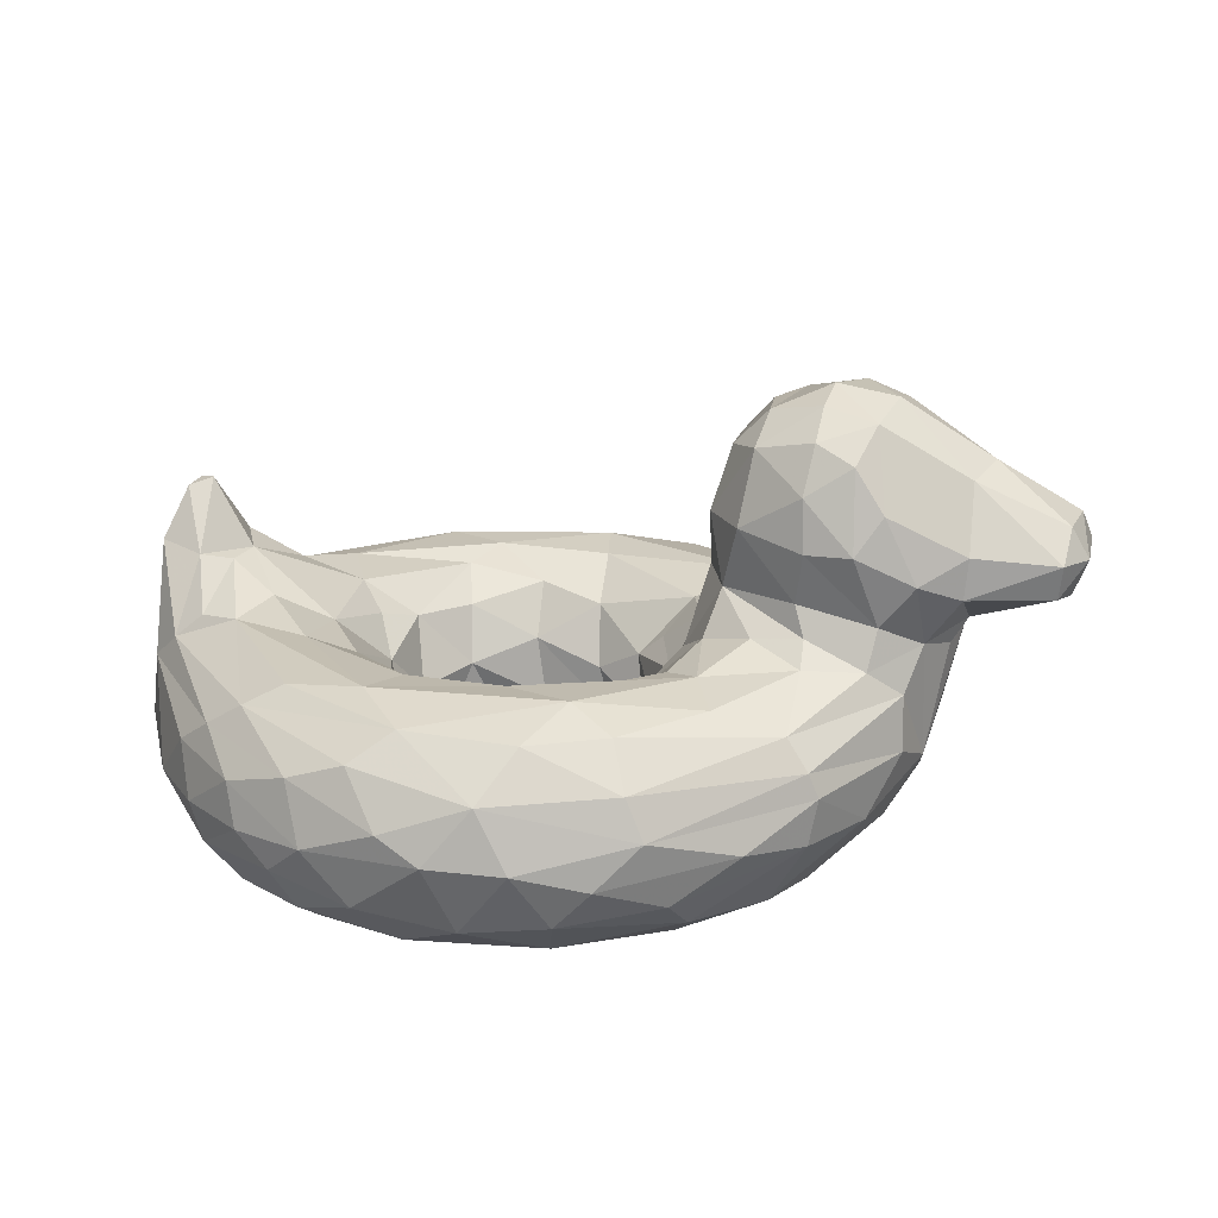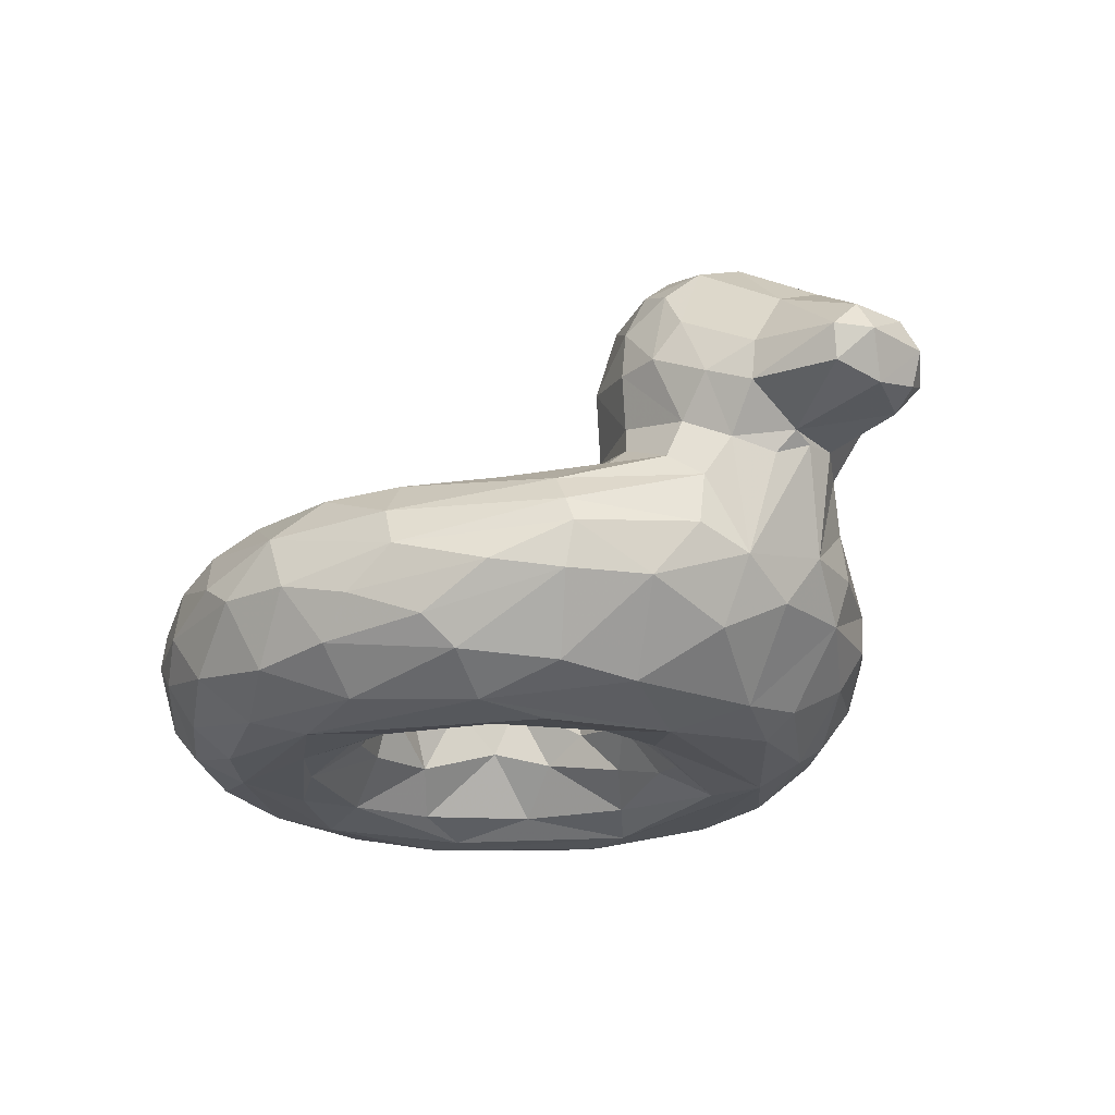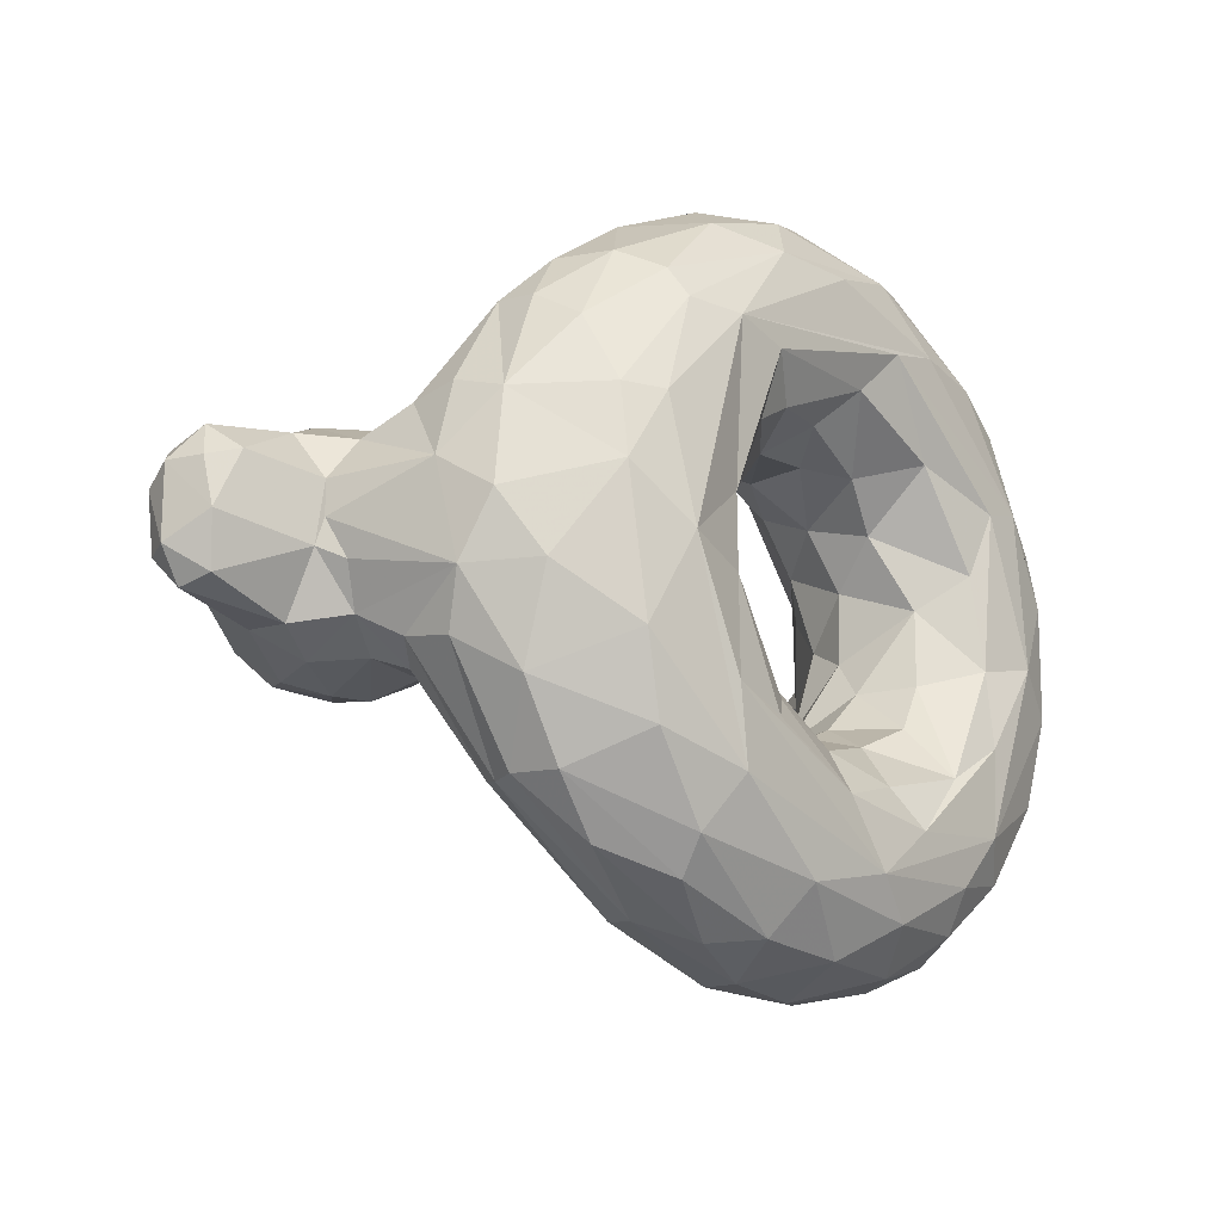
<metadata>
{"format":"obj","ext":"obj","renderer":"f3d","projection":"perspective","resolution":1024,"background":"white","views":[{"elev":18.9,"azim":-168.0,"up":"+Y"},{"elev":-22.1,"azim":-134.8,"up":"+Y"},{"elev":-17.6,"azim":-50.1,"up":"+Z"}]}
</metadata>
<code>
v -0.06361 -0.2859 -0.08638
v 0.003046 -0.3193 -0.1941
v 0.1476 -0.3171 -0.2607
v 0.2579 -0.2558 -0.247
v 0.3329 -0.2867 -0.2091
v 0.4064 -0.3014 -0.1283
v 0.4346 -0.2435 -0.05331
v -0.06895 -0.1895 -0.1119
v -0.08325 -0.1229 -0.1736
v -0.0005987 -0.1769 -0.2118
v 0.07614 -0.1226 -0.2915
v 0.222 -0.1214 -0.3078
v 0.3506 -0.1848 -0.215
v 0.4132 -0.1523 -0.1718
v 0.4631 -0.1656 -0.00914
v -0.1463 -0.06501 -0.07848
v -0.1458 -0.05498 -0.2563
v -0.02449 -0.0716 -0.3108
v 0.1216 -0.04313 -0.4206
v 0.3195 -0.04336 -0.4009
v 0.4668 -0.07501 -0.2185
v 0.5512 -0.05712 -0.0934
v -0.1983 -0.01445 -0.1722
v -0.2149 -0.03511 -0.3232
v -0.01584 -0.0355 -0.492
v 0.3671 -0.03536 -0.4974
v 0.557 -0.03506 -0.2575
v 0.6666 -0.005992 -0.1172
v -0.3982 -0.02639 -0.2743
v -0.2576 -0.05929 -0.4258
v -0.1073 -0.07335 -0.5544
v 0.04636 -0.07743 -0.6179
v 0.2725 -0.06701 -0.6102
v 0.5235 -0.05044 -0.4742
v 0.6046 -0.0914 -0.4922
v 0.8445 -0.07614 -0.2013
v 0.7901 -0.03156 -0.1891
v -0.5825 -0.0864 -0.2034
v -0.4388 -0.1618 -0.4339
v -0.143 -0.1551 -0.622
v 0.1095 -0.1649 -0.7022
v 0.3549 -0.1234 -0.6578
v 0.4733 -0.1642 -0.6419
v 0.7478 -0.1903 -0.439
v 0.8996 -0.1299 -0.1664
v -0.529 -0.3019 -0.2931
v -0.441 -0.3024 -0.4357
v -0.3411 -0.2855 -0.5403
v -0.1802 -0.2356 -0.6369
v 0.04486 -0.2837 -0.7178
v 0.2012 -0.2765 -0.7306
v 0.4382 -0.2829 -0.6836
v 0.7163 -0.2912 -0.4957
v 0.8245 -0.2942 -0.3516
v 0.9247 -0.2637 -0.1362
v -0.4141 -0.4656 -0.2186
v -0.3622 -0.4473 -0.3704
v -0.2385 -0.432 -0.5237
v -0.2158 -0.374 -0.5905
v -0.01968 -0.4011 -0.6634
v 0.1489 -0.4183 -0.6809
v 0.3464 -0.3883 -0.6812
v 0.515 -0.3512 -0.6345
v 0.6948 -0.3772 -0.4844
v 0.8404 -0.3783 -0.2604
v 0.003723 -0.4857 -0.5731
v 0.2713 -0.4791 -0.6062
v 0.6221 -0.4512 -0.4775
v 0.7373 -0.4625 -0.3105
v 0.7771 -0.48 -0.133
v -0.2298 -0.5111 -0.278
v 0.18 -0.5075 -0.5338
v 0.5431 -0.5047 -0.4103
v 0.6816 -0.5106 -0.05786
v -0.1931 -0.482 -0.07883
v -0.05468 -0.4654 -0.2673
v 0.1018 -0.4961 -0.4057
v 0.2501 -0.4742 -0.3621
v 0.4357 -0.4934 -0.3147
v 0.5643 -0.4874 -0.08314
v -0.1013 -0.3829 -0.04541
v -0.04871 -0.4181 -0.2047
v 0.07105 -0.3646 -0.2539
v 0.1312 -0.4284 -0.3123
v 0.2872 -0.3915 -0.2691
v 0.3939 -0.413 -0.2162
v 0.4534 -0.4054 -0.1214
v -0.2264 0.07466 -0.1193
v -0.3754 0.07642 -0.2009
v -0.6128 -0.0004049 -0.1553
v -0.2593 0.2036 -0.164
v -0.4843 0.1816 -0.2366
v -0.6815 0.09289 -0.1698
v -0.284 0.3497 -0.1281
v -0.4777 0.3401 -0.1895
v -0.6864 0.2972 -0.08171
v -0.8499 0.09086 -0.1225
v -0.8587 0.1598 -0.1375
v 0.7621 0.05056 -0.0778
v 0.8222 0.06355 -0.1036
v 0.9082 0.08146 -0.07617
v 0.8269 0.1936 0.00265
v 0.8699 0.1804 -0.02428
v -0.07468 -0.2885 0.04584
v -0.02096 -0.3157 0.1679
v 0.08979 -0.2433 0.2432
v 0.2276 -0.1962 0.2663
v 0.2094 -0.3246 0.2625
v 0.3511 -0.2379 0.1967
v 0.3909 -0.3492 0.1708
v 0.4253 -0.2553 0.08433
v -0.09521 -0.1641 0.04966
v -0.05679 -0.143 0.1838
v -0.0008824 -0.1924 0.2035
v 0.09999 -0.1228 0.2988
v 0.3636 -0.1249 0.2471
v 0.4521 -0.1226 0.1483
v -0.142 -0.07209 0.1278
v -0.1104 -0.07422 0.2433
v 0.1058 -0.04651 0.4081
v 0.2299 -0.09252 0.3345
v 0.3854 -0.05993 0.3254
v 0.5612 -0.04689 0.1315
v -0.1867 0.000522 0.1136
v -0.1891 -0.03599 0.2406
v -0.2167 -0.03643 0.3406
v 0.1245 -0.03355 0.5147
v 0.4557 -0.03753 0.4671
v 0.611 -0.02966 0.2474
v 0.6866 -0.001447 0.1243
v -0.3892 -0.02776 0.2799
v -0.2812 -0.06615 0.4284
v -0.05441 -0.05942 0.5542
v 0.2103 -0.07098 0.6223
v 0.443 -0.08687 0.5886
v 0.6148 -0.07415 0.4531
v 0.7555 -0.04644 0.2294
v 0.8161 0.02223 0.1363
v -0.5822 -0.0947 0.2075
v -0.4077 -0.1246 0.4315
v -0.1371 -0.1424 0.6158
v -0.03052 -0.1902 0.6845
v 0.1942 -0.1633 0.705
v 0.3997 -0.1649 0.6711
v 0.5404 -0.1823 0.6169
v 0.6904 -0.1611 0.4854
v 0.901 -0.1454 0.172
v -0.5751 -0.2937 0.1898
v -0.4839 -0.2763 0.3896
v -0.2533 -0.2681 0.6008
v 0.02858 -0.2701 0.7152
v 0.2522 -0.2971 0.726
v 0.4296 -0.3087 0.6842
v 0.5507 -0.3348 0.6209
v 0.695 -0.3012 0.5173
v 0.7772 -0.228 0.4169
v 0.8803 -0.3181 0.2346
v -0.4533 -0.4416 0.1974
v -0.4654 -0.3672 0.3343
v -0.3174 -0.4329 0.4506
v -0.1559 -0.405 0.6035
v 0.02845 -0.4177 0.6648
v 0.1548 -0.3654 0.7117
v 0.3833 -0.4279 0.642
v 0.6096 -0.4028 0.5431
v 0.7657 -0.4058 0.3661
v 0.8708 -0.3959 0.1191
v -0.3846 -0.4872 0.1909
v -0.3063 -0.472 0.3902
v -0.04366 -0.482 0.5642
v 0.2853 -0.4699 0.6178
v 0.5438 -0.4856 0.4778
v 0.6554 -0.4649 0.4202
v 0.7682 -0.4884 0.08768
v -0.3388 -0.5092 -0.04499
v -0.2023 -0.5059 0.3822
v 0.3808 -0.5088 0.4881
v 0.6617 -0.5057 0.2506
v -0.1933 -0.481 0.06721
v -0.1073 -0.4722 0.2259
v -0.004105 -0.4517 0.2846
v 0.1935 -0.4772 0.3729
v 0.4059 -0.4726 0.289
v 0.54 -0.4775 0.1019
v -0.0866 -0.3911 0.1114
v 0.06006 -0.3438 0.2409
v 0.1315 -0.4135 0.3
v 0.3028 -0.377 0.2546
v 0.4708 -0.3955 0.0322
v -0.2287 0.07785 0.1215
v -0.3754 0.07639 0.201
v -0.6128 -0.000389 0.1553
v -0.2783 0.1921 0.1781
v -0.4597 0.1816 0.2376
v -0.6814 0.09286 0.1698
v -0.2675 0.3139 0.1383
v -0.4966 0.3046 0.2003
v -0.6962 0.3147 0.05579
v -0.846 0.127 0.1454
v -0.8564 0.2029 0.1098
v 0.7792 0.07242 0.06558
v 0.9089 0.08364 0.07362
v 0.8597 0.1871 0.02258
v -0.5407 0.4367 -0.03132
v -0.7219 0.3218 -0.008329
v -0.2919 0.3999 0.0643
v -0.6796 0.009029 -3.818e-05
v -0.873 0.06998 -0.02162
v -0.8836 0.2178 0.0384
v -0.1844 0.08199 -0.0001685
v -0.1934 0.2076 -0.07243
v 0.7447 0.05545 -0.009001
v 0.9326 0.06481 -0.00249
v 0.9376 -0.2666 0.05535
v -0.6022 -0.3 0.005176
v -0.4573 -0.4609 0.05662
v 0.8971 -0.3708 -0.04483
v 0.1566 -0.21 -0.2647
v 0.349 -0.1009 -0.2822
v -0.2953 0.006306 -0.2117
v 0.7138 -0.02871 -0.2101
v -0.395 -0.102 -0.4156
v -0.5159 -0.03657 -0.2359
v 0.6786 -0.1388 -0.4789
v -0.5865 -0.1911 -0.2228
v -0.4585 -0.2107 -0.4316
v 0.285 -0.2257 -0.7189
v 0.6067 -0.2051 -0.5823
v 0.5849 -0.2896 -0.6083
v -0.0947 -0.3215 -0.6723
v -0.1969 -0.4988 -0.4245
v 0.4763 -0.4401 -0.5933
v 0.4551 -0.4939 -0.5138
v -0.1058 -0.4997 -0.3122
v 0.3096 -0.5076 -0.4368
v 0.5568 -0.5054 -0.2375
v -0.3964 0.01659 -0.2223
v -0.5307 0.04154 -0.2053
v -0.3919 0.1795 -0.2267
v -0.5999 0.1256 -0.2119
v -0.4012 0.3751 -0.1648
v -0.3855 0.2818 -0.2084
v -0.6888 0.1745 -0.1664
v -0.5111 0.4056 -0.121
v -0.5363 0.2562 -0.2091
v 0.5064 -0.09564 0.07173
v 0.3387 -0.03878 0.4113
v -0.2911 -0.0006688 0.2224
v -0.5165 -0.03697 0.2359
v 0.06531 -0.102 0.6513
v 0.8553 -0.08626 0.1998
v -0.5866 -0.1911 0.2228
v -0.4815 -0.1924 0.4001
v -0.4061 -0.252 0.489
v 0.8353 -0.2861 0.3355
v -0.3607 -0.3509 0.4928
v -0.09474 -0.3217 0.6723
v 0.7959 -0.4506 0.2138
v 0.1183 -0.4998 0.5619
v -0.0903 -0.5057 0.3548
v 0.2717 -0.5095 0.4602
v 0.5752 -0.5075 0.2273
v -0.3963 0.01654 0.2223
v -0.5307 0.04154 0.2053
v -0.5999 0.1256 0.2119
v -0.4012 0.3752 0.1647
v -0.3856 0.2819 0.2084
v -0.5483 0.4082 0.08894
v -0.6811 0.1871 0.1647
v -0.6164 -0.2344 -0.1176
v -0.6325 -0.1961 0.07379
v -0.5451 -0.3657 -0.115
v -0.6551 -0.02234 -0.07387
v -0.6871 0.02315 -0.04982
v -0.3018 0.408 -0.05771
v -0.2313 0.3353 -0.05134
v -0.4182 0.4556 -0.02287
v -0.4075 0.4298 -0.1024
v -0.8678 0.219 -0.07628
v -0.903 0.1578 0.0717
v -0.9029 0.1568 -0.07211
v 0.9269 -0.1969 0.1194
v -0.6722 0.0176 0.07208
v -0.1986 0.2069 0.08639
v -0.2306 0.3302 0.06189
v -0.4685 0.4406 0.08451
v -0.3532 0.4183 0.09816
v -0.8793 0.09015 0.07325
v -0.8201 0.05949 0.09376
f 1 2 8
f 2 3 218
f 10 218 11
f 218 4 12
f 4 5 13
f 6 13 5
f 9 16 8
f 18 9 10
f 219 20 12
f 22 21 15
f 16 9 23
f 24 17 18
f 19 24 18
f 24 19 25
f 27 20 21
f 20 27 26
f 21 22 27
f 30 24 25
f 25 33 32
f 26 221 34
f 36 35 221
f 30 222 29
f 38 222 39
f 39 222 40
f 31 222 30
f 31 40 222
f 32 40 31
f 41 40 32
f 35 33 34
f 42 35 43
f 35 36 224
f 38 39 225
f 226 225 39
f 225 226 46
f 47 46 226
f 226 39 49
f 49 48 226
f 47 226 48
f 41 51 50
f 41 42 227
f 227 43 52
f 53 44 54
f 54 45 55
f 56 46 57
f 47 48 59
f 48 230 59
f 51 61 50
f 230 50 60
f 51 227 52
f 53 64 229
f 63 229 64
f 64 53 54
f 66 231 58
f 231 57 58
f 59 60 58
f 66 61 67
f 66 60 61
f 62 67 61
f 63 232 62
f 233 232 68
f 62 232 67
f 64 68 63
f 68 64 65
f 69 65 70
f 72 66 67
f 67 233 72
f 68 69 73
f 234 75 71
f 77 71 72
f 234 77 76
f 78 77 235
f 79 78 235
f 236 235 73
f 80 236 74
f 76 82 75
f 81 75 82
f 77 84 76
f 78 84 77
f 78 85 84
f 79 86 85
f 87 86 79
f 80 87 79
f 2 82 83
f 2 83 3
f 85 4 3
f 4 85 5
f 85 86 5
f 6 5 86
f 237 88 220
f 238 89 237
f 239 91 89
f 88 89 91
f 238 240 92
f 91 242 94
f 92 95 242
f 245 240 243
f 243 244 245
f 96 243 98
f 243 93 98
f 97 98 93
f 36 101 45
f 99 221 28
f 100 102 103
f 104 112 114
f 105 114 106
f 115 106 114
f 116 109 107
f 116 117 109
f 111 109 117
f 112 118 113
f 121 107 115
f 121 122 116
f 117 123 246
f 118 124 125
f 118 125 119
f 126 119 125
f 120 126 127
f 127 128 247
f 122 121 247
f 247 129 122
f 129 123 122
f 124 248 125
f 127 126 133
f 128 135 136
f 137 128 136
f 137 130 129
f 139 140 249
f 132 131 140
f 140 141 132
f 133 132 141
f 141 142 250
f 250 133 141
f 250 142 143
f 146 136 145
f 136 146 251
f 137 251 138
f 139 252 253
f 252 148 253
f 149 253 148
f 254 253 149
f 140 253 254
f 254 150 140
f 152 143 151
f 143 152 144
f 154 145 153
f 154 155 145
f 145 155 146
f 155 156 146
f 149 148 159
f 158 159 148
f 159 256 149
f 254 149 256
f 161 150 256
f 162 257 161
f 150 257 151
f 257 162 163
f 152 151 163
f 153 152 164
f 155 154 165
f 255 155 166
f 155 255 156
f 166 157 255
f 159 158 169
f 170 160 169
f 170 161 160
f 170 162 161
f 163 162 171
f 164 163 171
f 171 172 164
f 173 258 166
f 174 258 173
f 168 175 176
f 168 176 169
f 170 169 176
f 172 178 173
f 175 179 176
f 179 180 260
f 261 176 260
f 176 261 177
f 177 261 178
f 261 183 262
f 262 178 261
f 184 262 183
f 180 179 185
f 185 186 180
f 186 181 180
f 187 188 182
f 183 182 188
f 110 183 188
f 184 183 110
f 104 105 185
f 186 185 105
f 108 186 107
f 106 107 186
f 108 109 188
f 110 111 189
f 263 248 190
f 264 263 191
f 190 193 191
f 264 194 265
f 193 196 267
f 196 287 266
f 193 267 194
f 194 267 197
f 269 197 268
f 197 269 265
f 199 269 200
f 269 199 195
f 202 251 147
f 130 138 201
f 102 138 203
f 22 15 246
f 270 207 273
f 46 270 225
f 270 272 215
f 272 270 46
f 65 55 217
f 214 217 55
f 70 217 167
f 175 71 75
f 75 81 179
f 189 87 80
f 6 189 7
f 16 23 88
f 273 207 274
f 93 90 274
f 210 88 211
f 91 211 88
f 211 91 94
f 277 275 278
f 278 94 241
f 95 244 241
f 278 241 244
f 204 277 244
f 278 244 277
f 204 244 96
f 204 96 205
f 93 274 97
f 208 97 274
f 98 279 96
f 209 205 279
f 98 97 281
f 281 208 280
f 281 280 209
f 98 281 279
f 45 101 213
f 101 103 213
f 100 99 212
f 7 111 15
f 15 117 246
f 123 130 212
f 271 283 207
f 148 215 216
f 216 158 148
f 168 158 216
f 216 175 168
f 74 174 178
f 179 175 75
f 262 184 80
f 185 81 104
f 111 7 189
f 195 283 192
f 210 284 190
f 193 190 284
f 287 277 286
f 197 266 286
f 286 204 268
f 195 289 283
f 288 289 199
f 288 208 289
f 209 198 205
f 198 200 269
f 199 280 288
f 199 200 280
f 209 280 200
f 208 288 280
f 103 202 213
f 103 203 202
f 10 8 2
f 8 10 9
f 10 2 218
f 218 12 11
f 4 218 3
f 12 4 13
f 7 13 6
f 13 7 14
f 15 14 7
f 9 18 17
f 10 11 18
f 11 12 19
f 19 18 11
f 19 12 20
f 13 219 12
f 219 13 14
f 21 219 14
f 20 219 21
f 14 15 21
f 9 17 23
f 24 23 17
f 26 25 19
f 19 20 26
f 28 27 22
f 24 220 23
f 24 30 29
f 29 220 24
f 25 31 30
f 32 31 25
f 33 25 26
f 34 33 26
f 221 26 27
f 34 221 35
f 28 221 27
f 37 36 221
f 29 223 237
f 223 29 222
f 222 38 223
f 32 33 41
f 42 41 33
f 33 35 42
f 43 35 224
f 224 36 45
f 40 49 39
f 41 49 40
f 41 50 49
f 227 51 41
f 43 227 42
f 229 52 228
f 43 228 52
f 224 228 43
f 224 44 228
f 53 228 44
f 53 229 228
f 224 45 44
f 45 54 44
f 46 56 272
f 57 47 58
f 47 57 46
f 230 48 49
f 47 59 58
f 49 50 230
f 60 59 230
f 61 60 50
f 52 62 51
f 61 51 62
f 52 63 62
f 52 229 63
f 54 65 64
f 55 65 54
f 60 66 58
f 233 67 232
f 68 232 63
f 65 69 68
f 231 175 56
f 57 231 56
f 175 231 71
f 72 71 231
f 231 66 72
f 73 72 233
f 233 68 73
f 73 69 70
f 74 73 70
f 76 75 234
f 71 77 234
f 235 77 72
f 72 73 235
f 235 236 79
f 73 74 236
f 80 79 236
f 84 82 76
f 84 83 82
f 78 79 85
f 81 82 2
f 81 2 1
f 83 84 3
f 85 3 84
f 87 6 86
f 23 220 88
f 220 29 237
f 89 88 237
f 90 223 38
f 223 90 238
f 237 223 238
f 92 239 238
f 89 238 239
f 238 90 240
f 93 240 90
f 242 91 239
f 242 239 92
f 241 242 95
f 241 94 242
f 240 245 92
f 95 92 245
f 93 243 240
f 244 243 96
f 245 244 95
f 100 36 37
f 36 100 101
f 37 221 99
f 99 100 37
f 101 100 103
f 112 113 114
f 114 105 104
f 115 107 106
f 107 109 108
f 110 109 111
f 15 111 117
f 118 119 113
f 119 114 113
f 115 119 120
f 115 114 119
f 121 115 120
f 121 116 107
f 117 116 122
f 123 117 122
f 120 119 126
f 120 247 121
f 127 247 120
f 129 247 128
f 130 123 129
f 248 131 126
f 126 125 248
f 131 132 126
f 132 133 126
f 133 134 127
f 128 127 134
f 128 134 135
f 128 137 129
f 131 263 249
f 249 140 131
f 250 134 133
f 250 143 134
f 144 135 143
f 134 143 135
f 145 135 144
f 136 135 145
f 251 137 136
f 146 147 251
f 140 139 253
f 141 140 150
f 150 142 141
f 150 151 142
f 143 142 151
f 153 144 152
f 153 145 144
f 146 156 147
f 147 156 255
f 147 255 157
f 256 159 160
f 254 256 150
f 150 161 257
f 163 151 257
f 163 164 152
f 164 154 153
f 166 155 165
f 166 167 157
f 168 169 158
f 160 159 169
f 161 256 160
f 171 162 170
f 165 164 172
f 164 165 154
f 165 172 173
f 165 173 166
f 167 166 258
f 170 176 259
f 177 259 176
f 171 170 259
f 177 171 259
f 171 177 172
f 178 172 177
f 173 178 174
f 260 176 179
f 181 260 180
f 182 260 181
f 182 261 260
f 183 261 182
f 178 262 74
f 186 187 181
f 182 181 187
f 189 184 110
f 106 186 105
f 108 187 186
f 187 108 188
f 110 188 109
f 124 190 248
f 191 263 190
f 248 263 131
f 263 264 249
f 249 264 192
f 192 139 249
f 194 191 193
f 191 194 264
f 264 265 192
f 195 192 265
f 266 267 196
f 266 197 267
f 265 194 197
f 268 198 269
f 195 265 269
f 251 202 138
f 138 130 137
f 202 203 138
f 201 138 102
f 104 1 112
f 8 112 1
f 112 8 16
f 123 212 22
f 22 212 28
f 207 270 271
f 225 270 38
f 271 270 215
f 213 55 45
f 213 214 55
f 216 215 272
f 216 272 56
f 217 70 65
f 216 56 175
f 70 174 74
f 184 189 80
f 1 104 81
f 87 189 6
f 88 210 16
f 38 270 90
f 273 90 270
f 274 90 273
f 94 276 211
f 94 275 276
f 206 276 275
f 94 278 275
f 279 205 96
f 208 281 97
f 209 279 281
f 28 212 99
f 100 212 102
f 103 102 203
f 16 118 112
f 16 124 118
f 16 210 124
f 123 22 246
f 271 148 252
f 252 139 271
f 157 214 147
f 282 147 214
f 215 148 271
f 214 157 167
f 167 217 214
f 167 258 174
f 174 70 167
f 262 80 74
f 81 185 179
f 190 124 210
f 139 192 271
f 283 271 192
f 284 210 211
f 284 211 285
f 276 285 211
f 285 276 206
f 196 285 206
f 196 284 285
f 196 193 284
f 277 287 275
f 206 275 287
f 204 286 277
f 286 266 287
f 196 206 287
f 204 205 268
f 198 268 205
f 286 268 197
f 289 195 199
f 274 289 208
f 289 274 283
f 207 283 274
f 198 209 200
f 213 282 214
f 213 202 282
f 202 147 282
f 130 201 212
f 102 212 201

</code>
